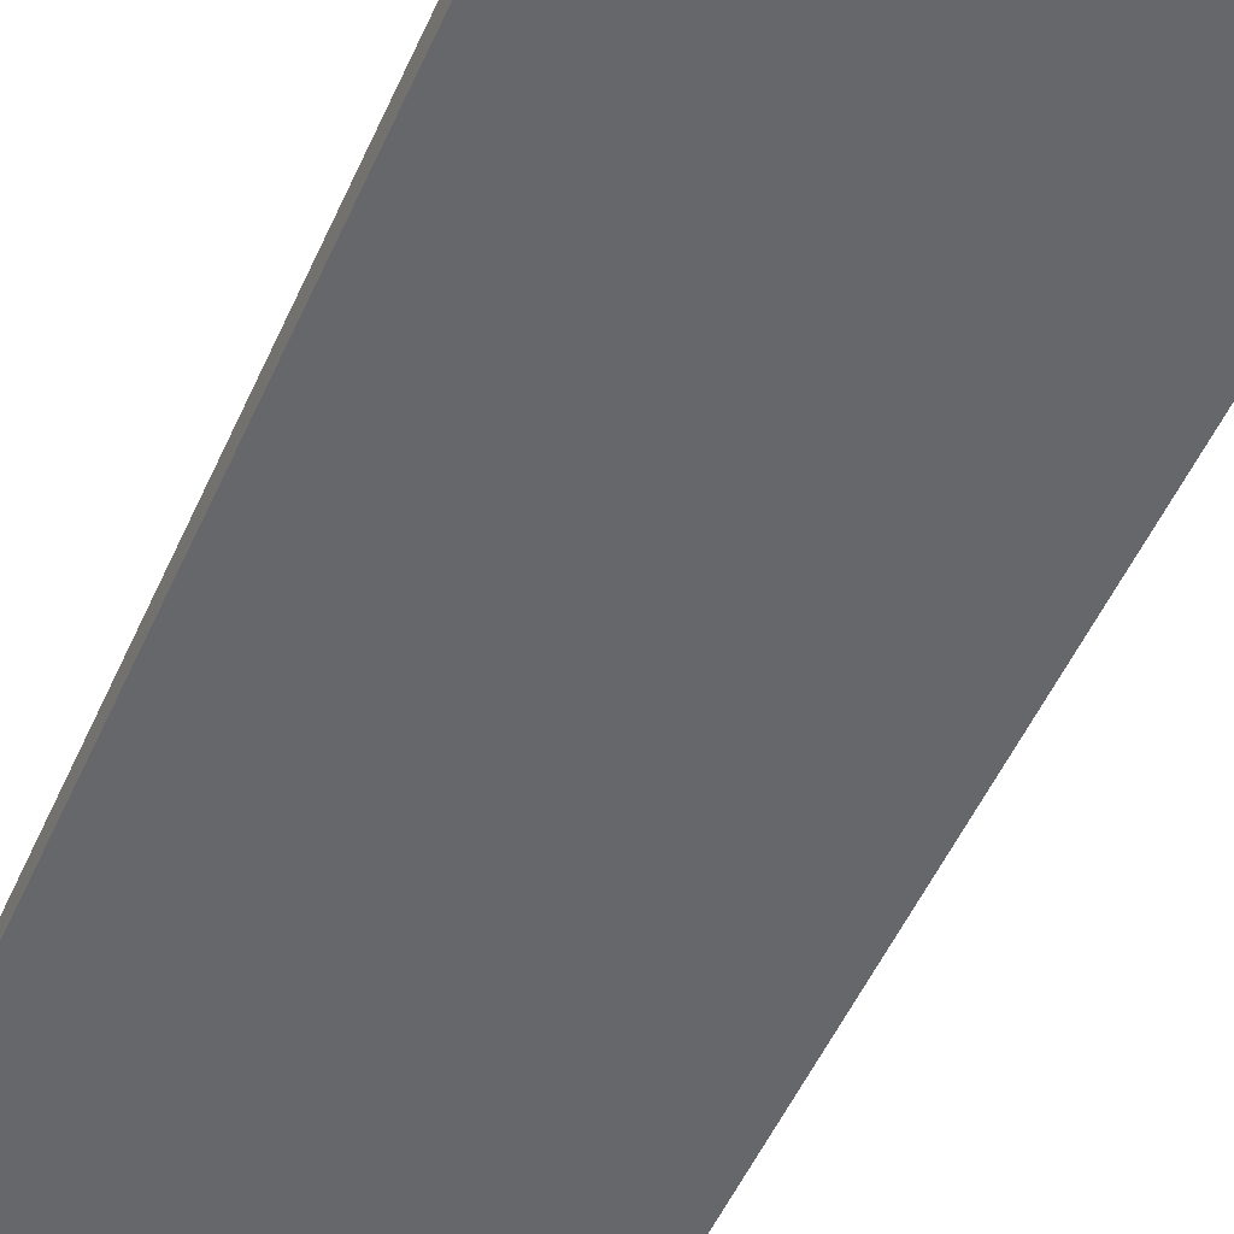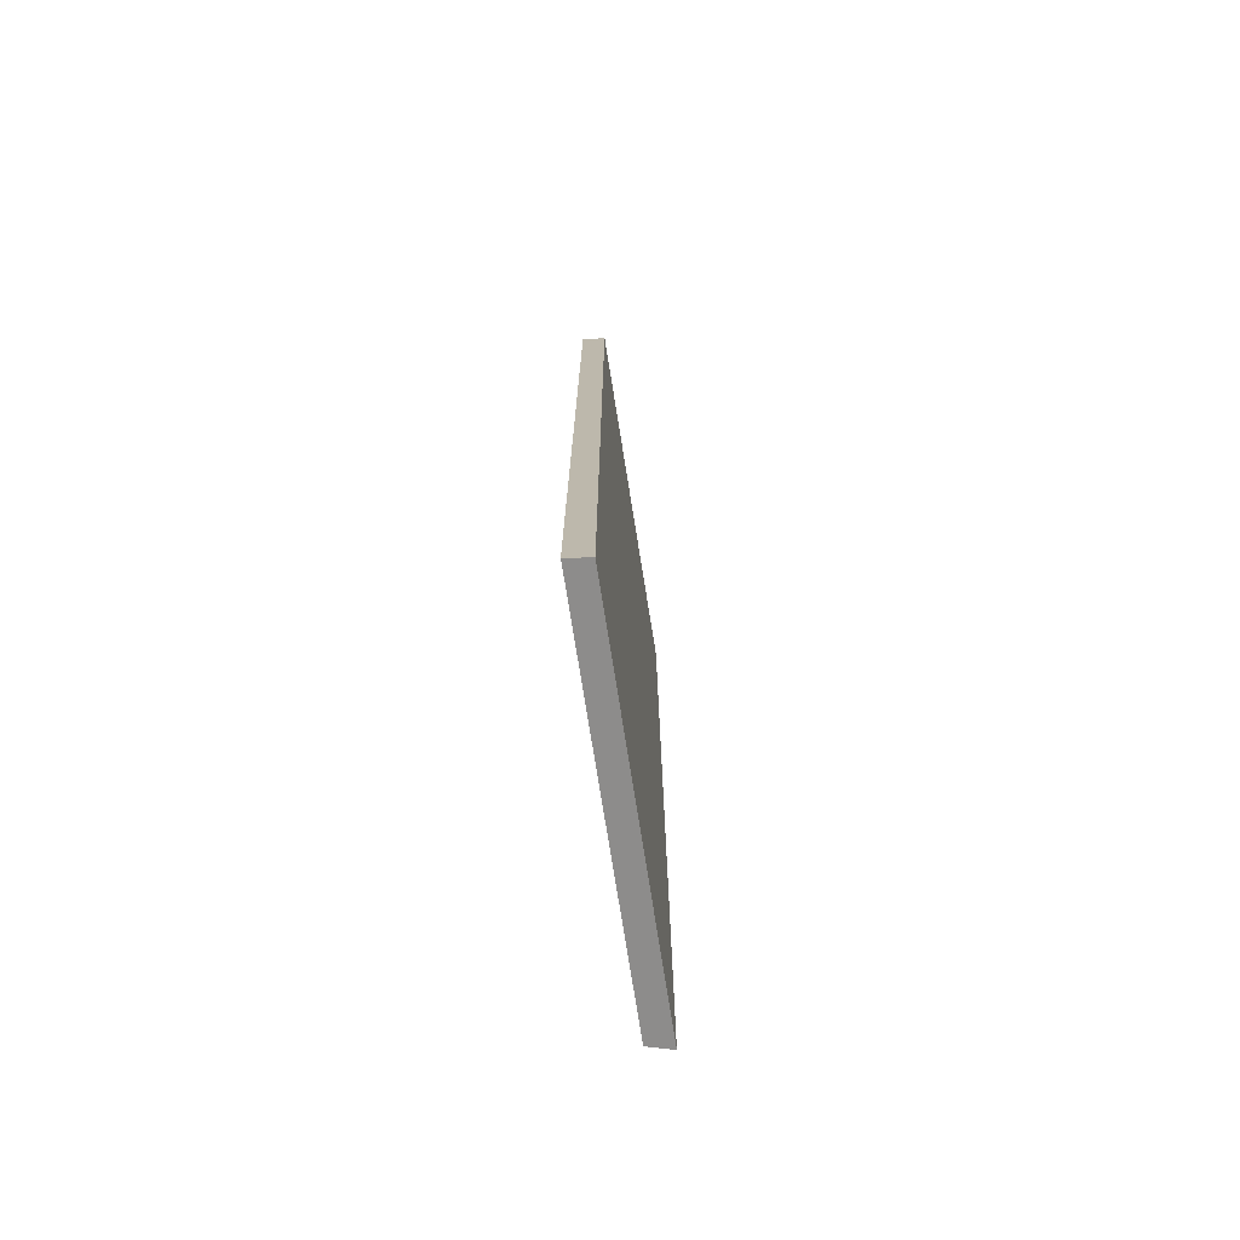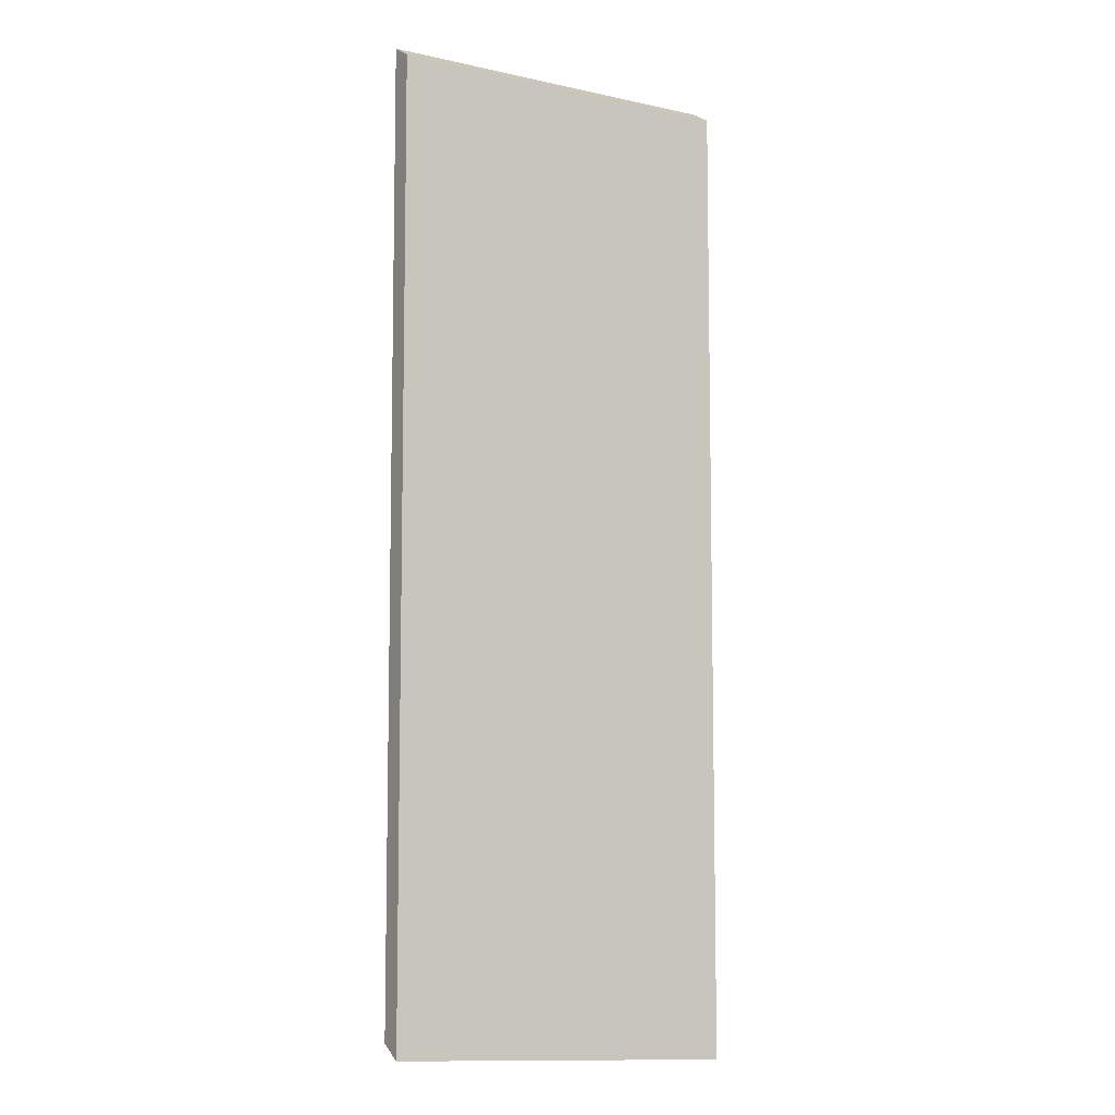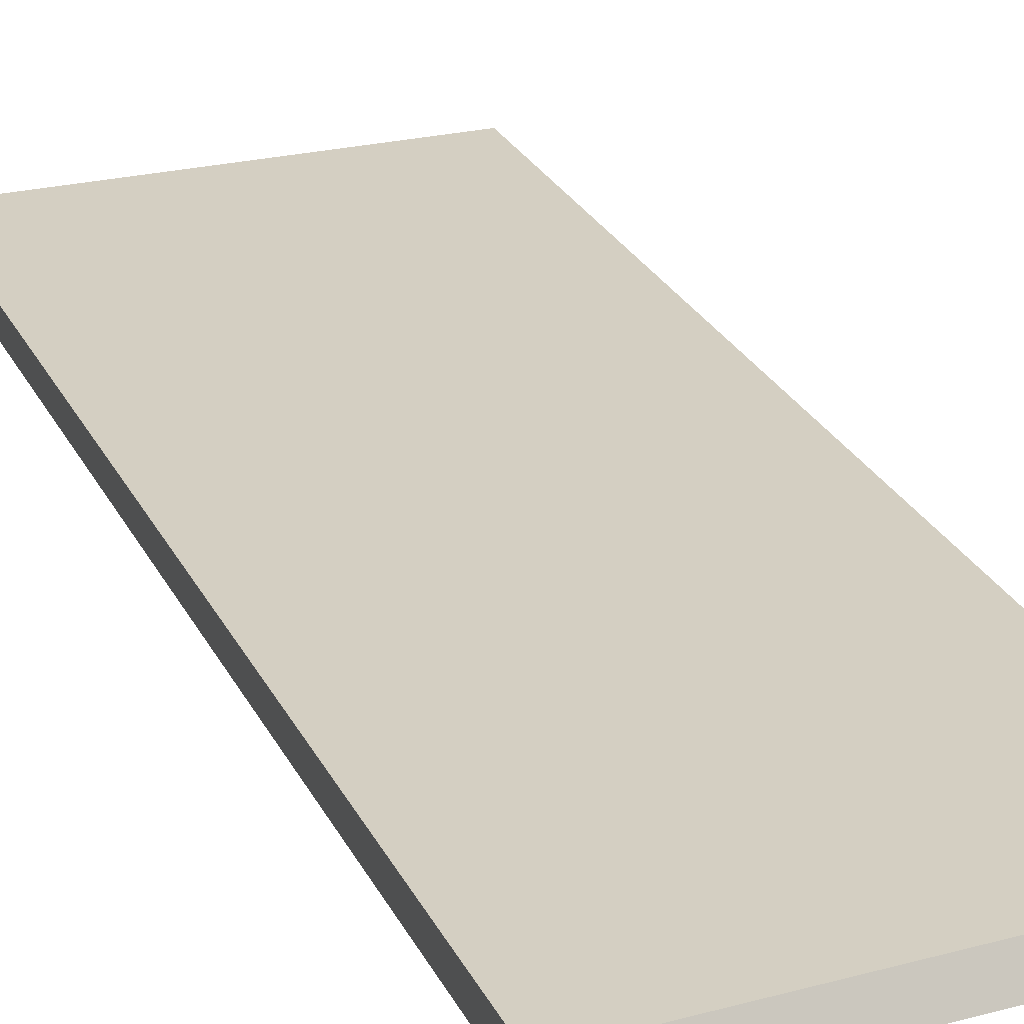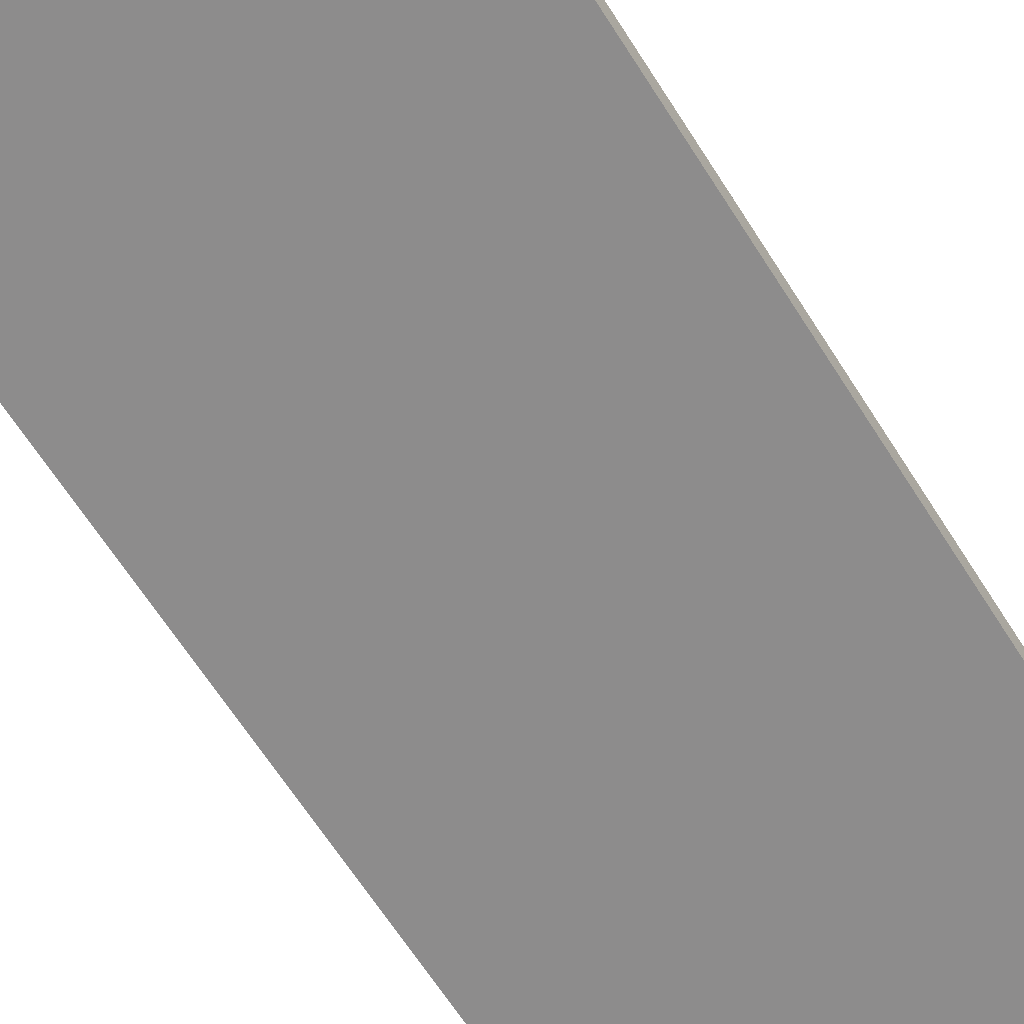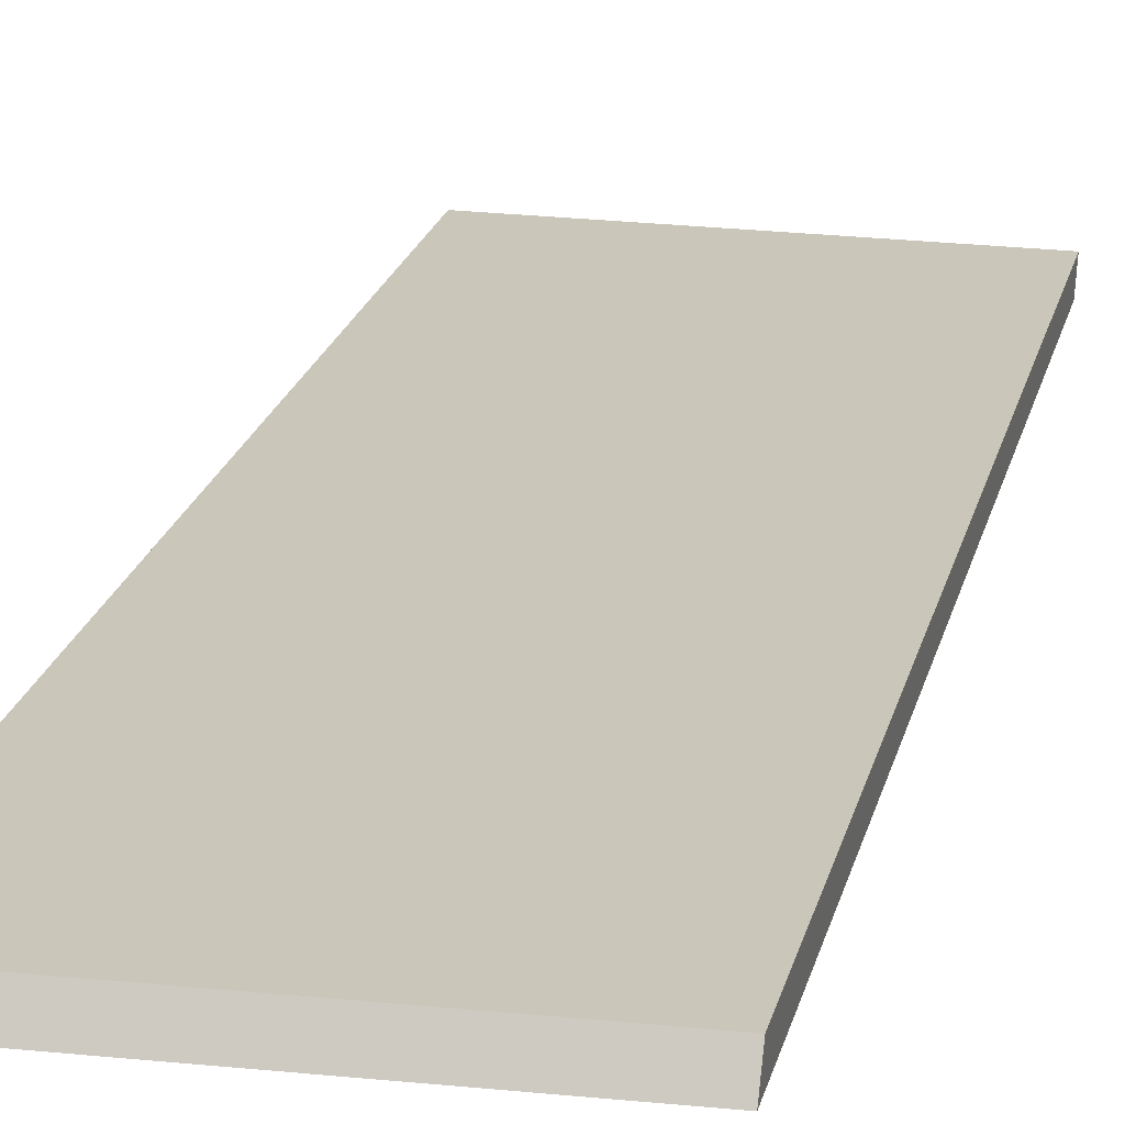
<metadata>
{"format":"obj","ext":"obj","renderer":"f3d","projection":"perspective","resolution":1024,"background":"white","views":[{"elev":-52.0,"azim":-23.6,"up":"+Y"},{"elev":-74.2,"azim":-80.9,"up":"+Z"},{"elev":-7.9,"azim":-31.3,"up":"+Z"},{"elev":25.6,"azim":158.9,"up":"+Y"},{"elev":-64.3,"azim":-147.8,"up":"+Y"},{"elev":21.2,"azim":-167.2,"up":"+Y"}]}
</metadata>
<code>
v -1.25 -3.2e-07 2.021
v 2.5 -3.2e-07 2.021
v -1.25 0.25 2.165
v 2.5 0.25 2.165
v 2.5 -3.2e-07 2.021
v 2.5 1.389e-06 -8.203
v 2.5 0.25 2.165
v 2.5 0.25 -8.059
v 2.5 1.389e-06 -8.203
v -1.25 -1.175e-06 -8.021
v 2.5 0.25 -8.059
v -1.25 0.25 -7.877
v -1.25 -1.175e-06 -8.021
v -1.25 -3.2e-07 2.021
v -1.25 0.25 -7.877
v -1.25 0.25 2.165
v -1.25 0.25 2.165
v 2.5 0.25 2.165
v -1.25 0.25 -7.877
v 2.5 0.25 -8.059
v -1.25 -1.175e-06 -8.021
v 2.5 1.389e-06 -8.203
v -1.25 -3.2e-07 2.021
v 2.5 -3.2e-07 2.021
g submesh0
f 1 2 3
f 2 4 3
f 5 6 7
f 6 8 7
f 9 10 11
f 10 12 11
f 13 14 15
f 14 16 15
f 17 18 19
f 18 20 19
f 21 22 23
f 22 24 23

</code>
